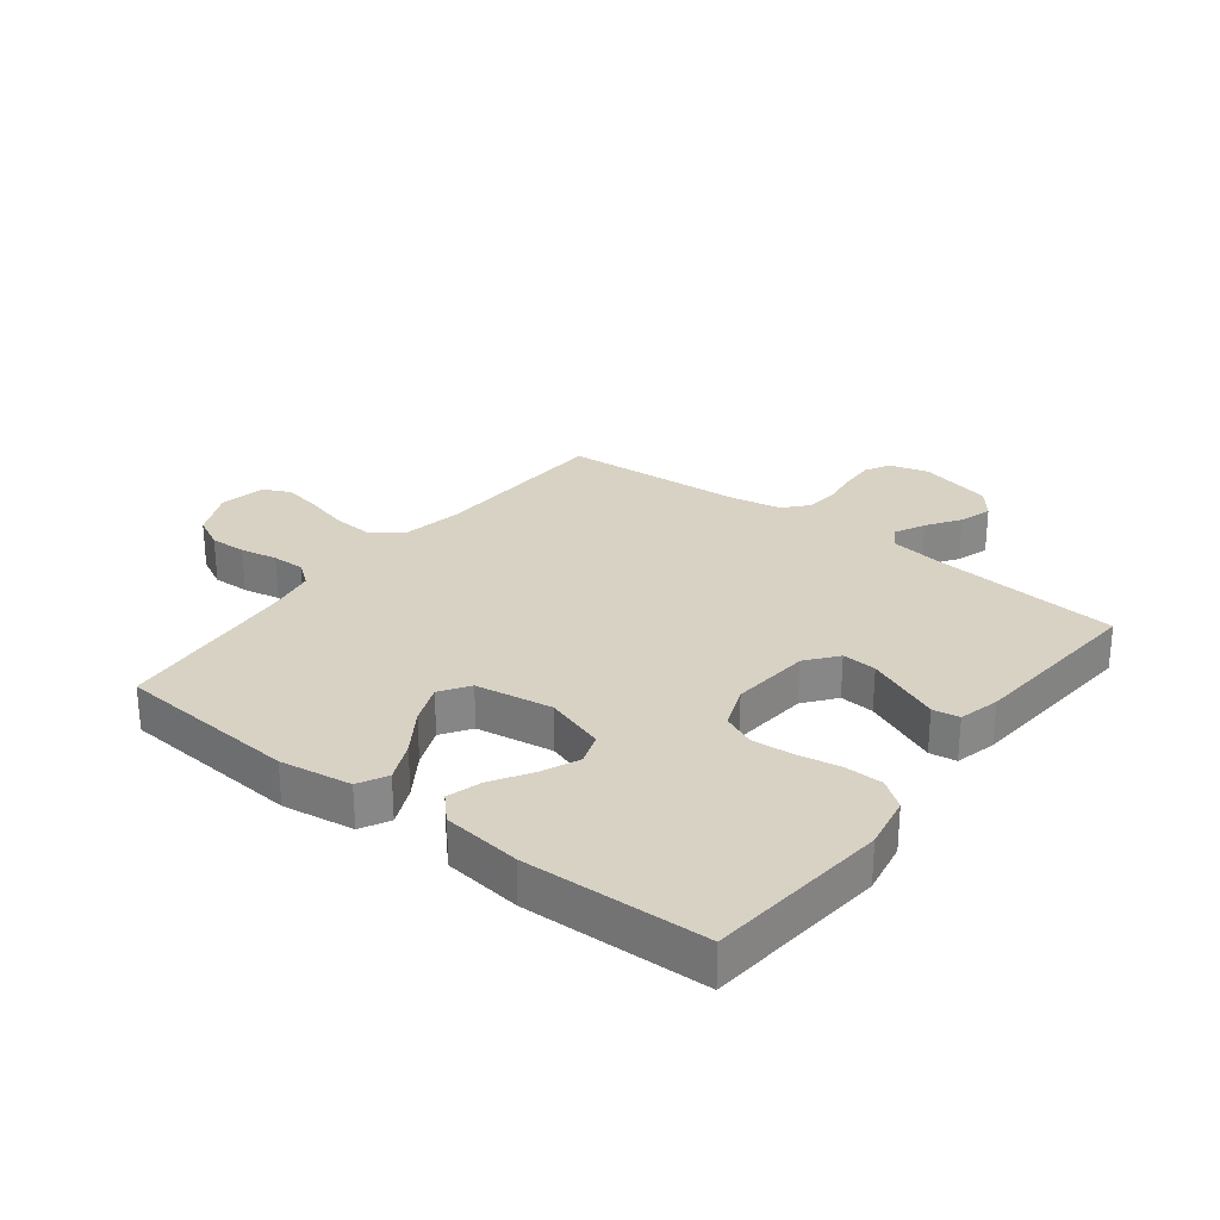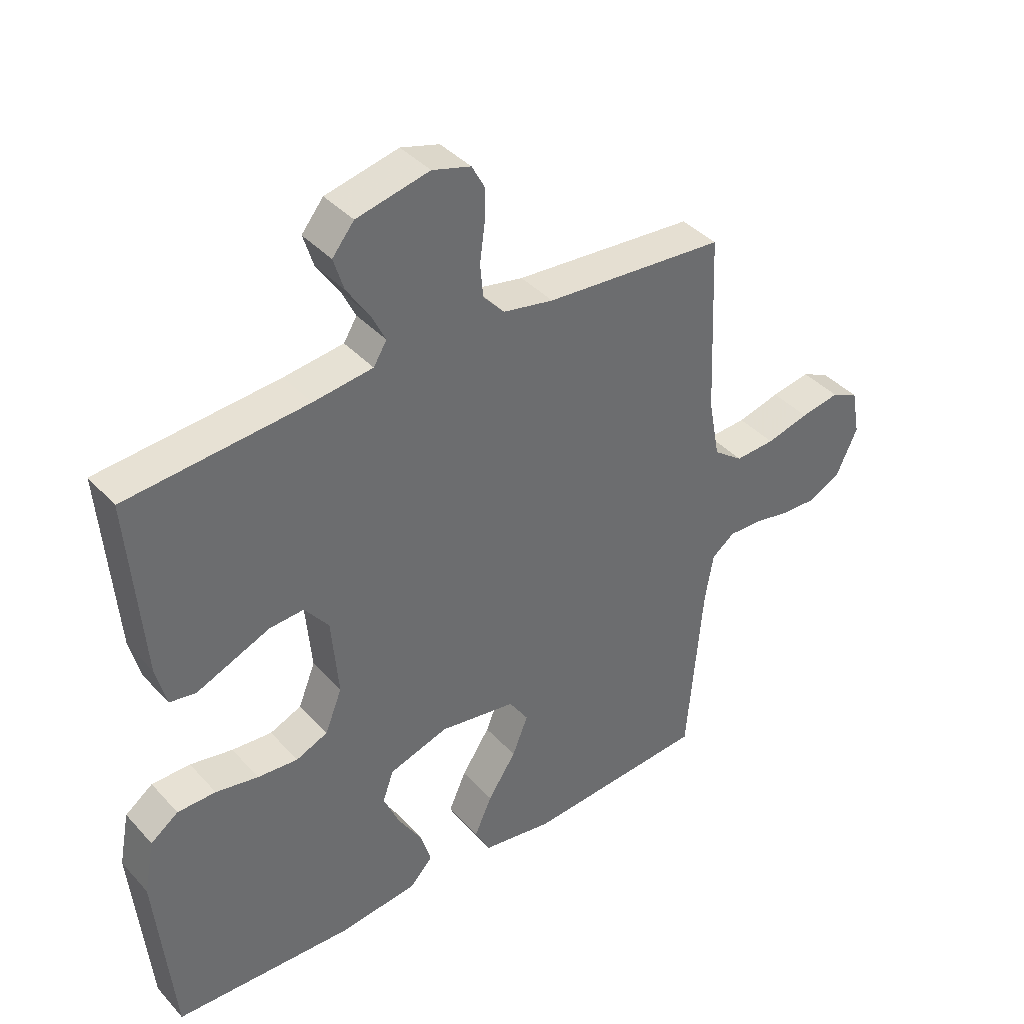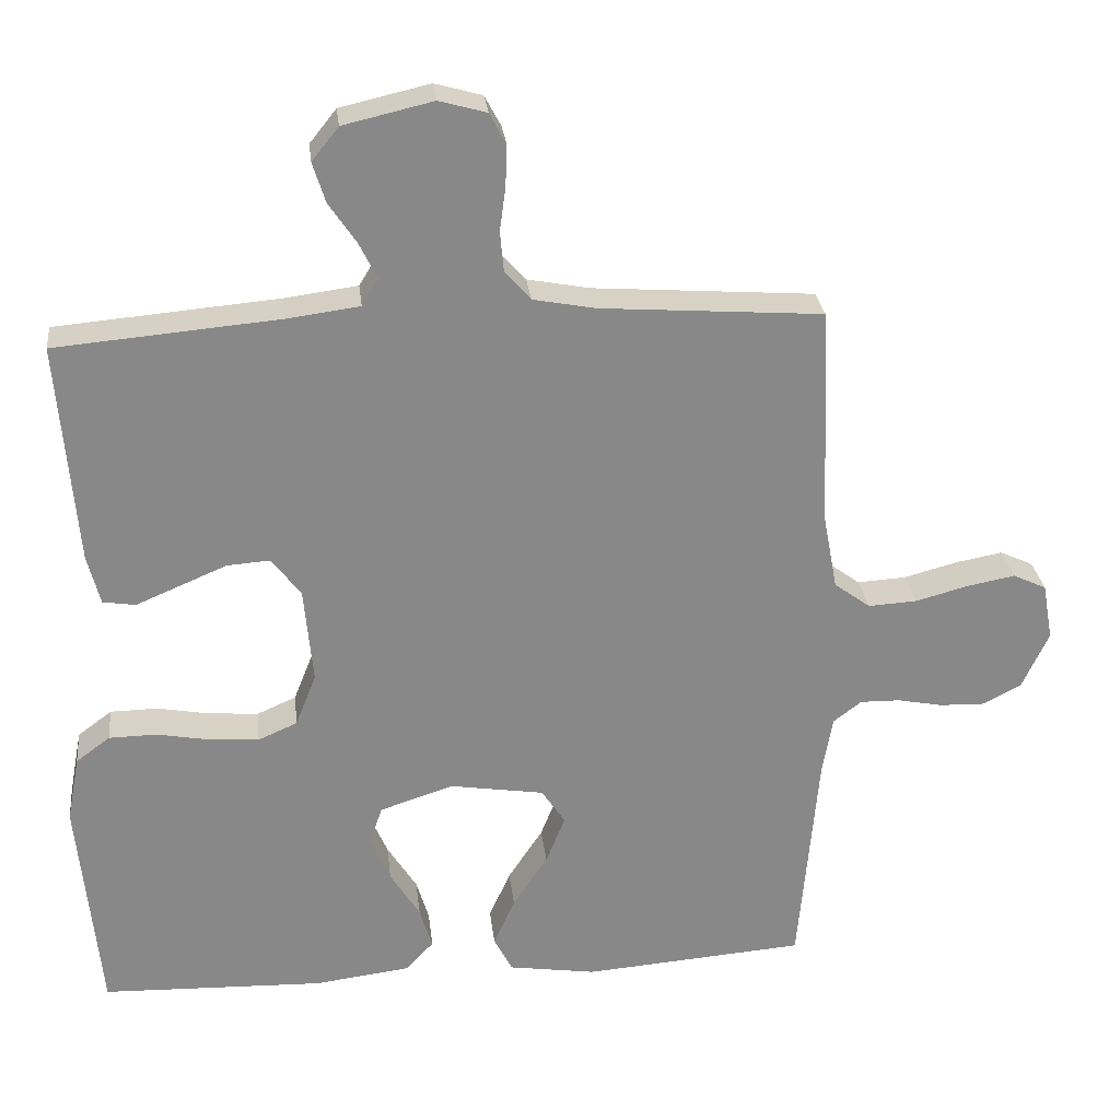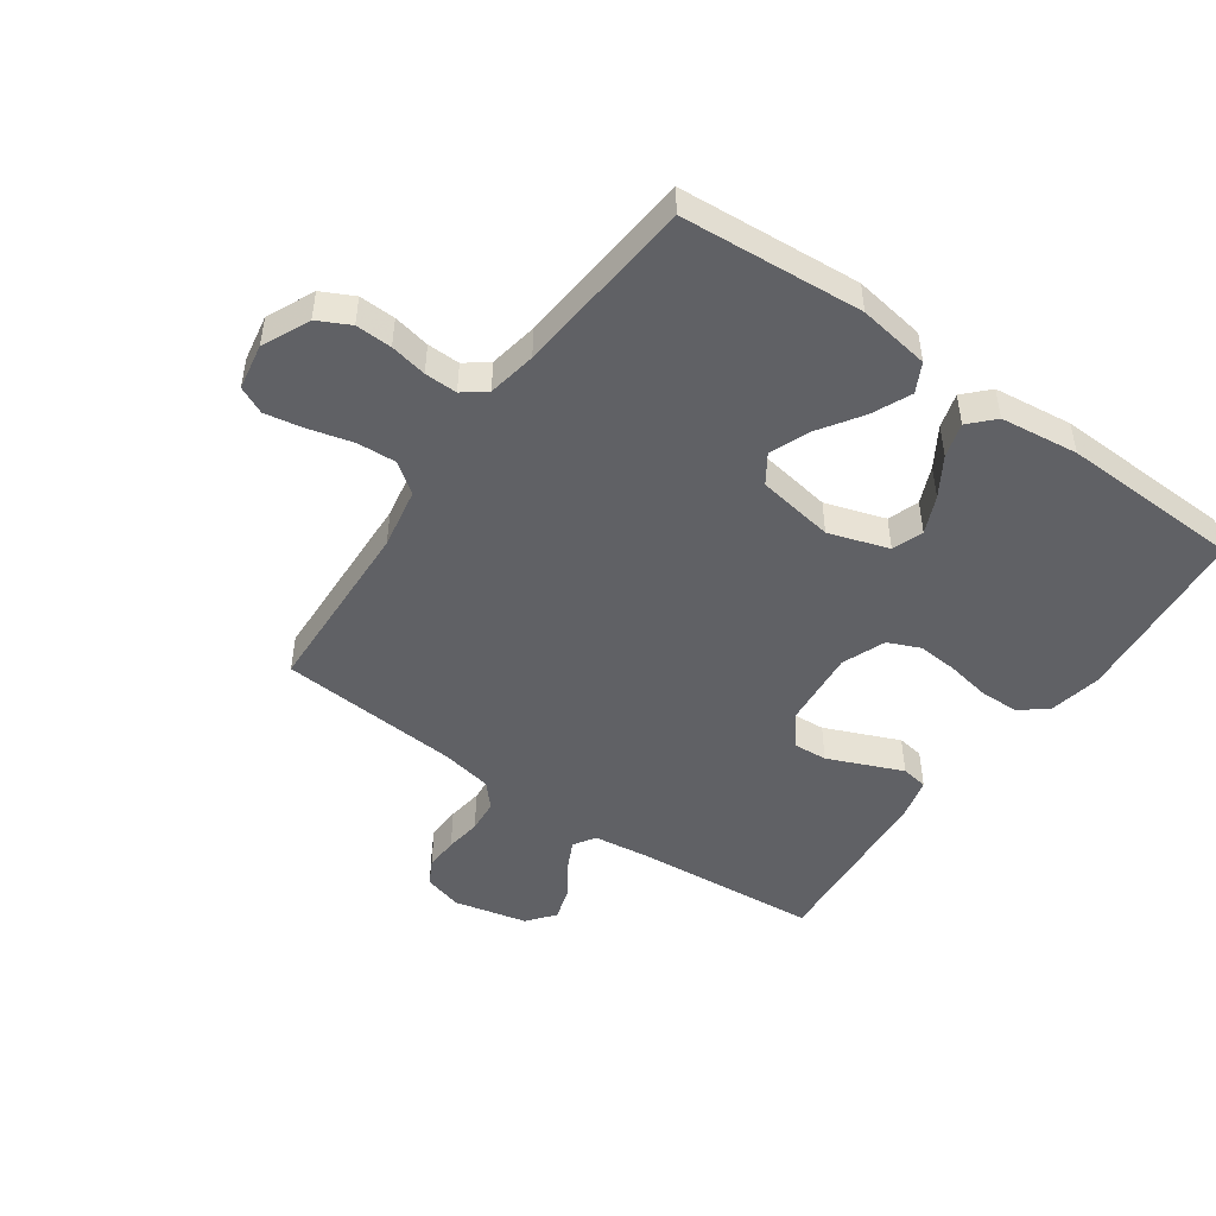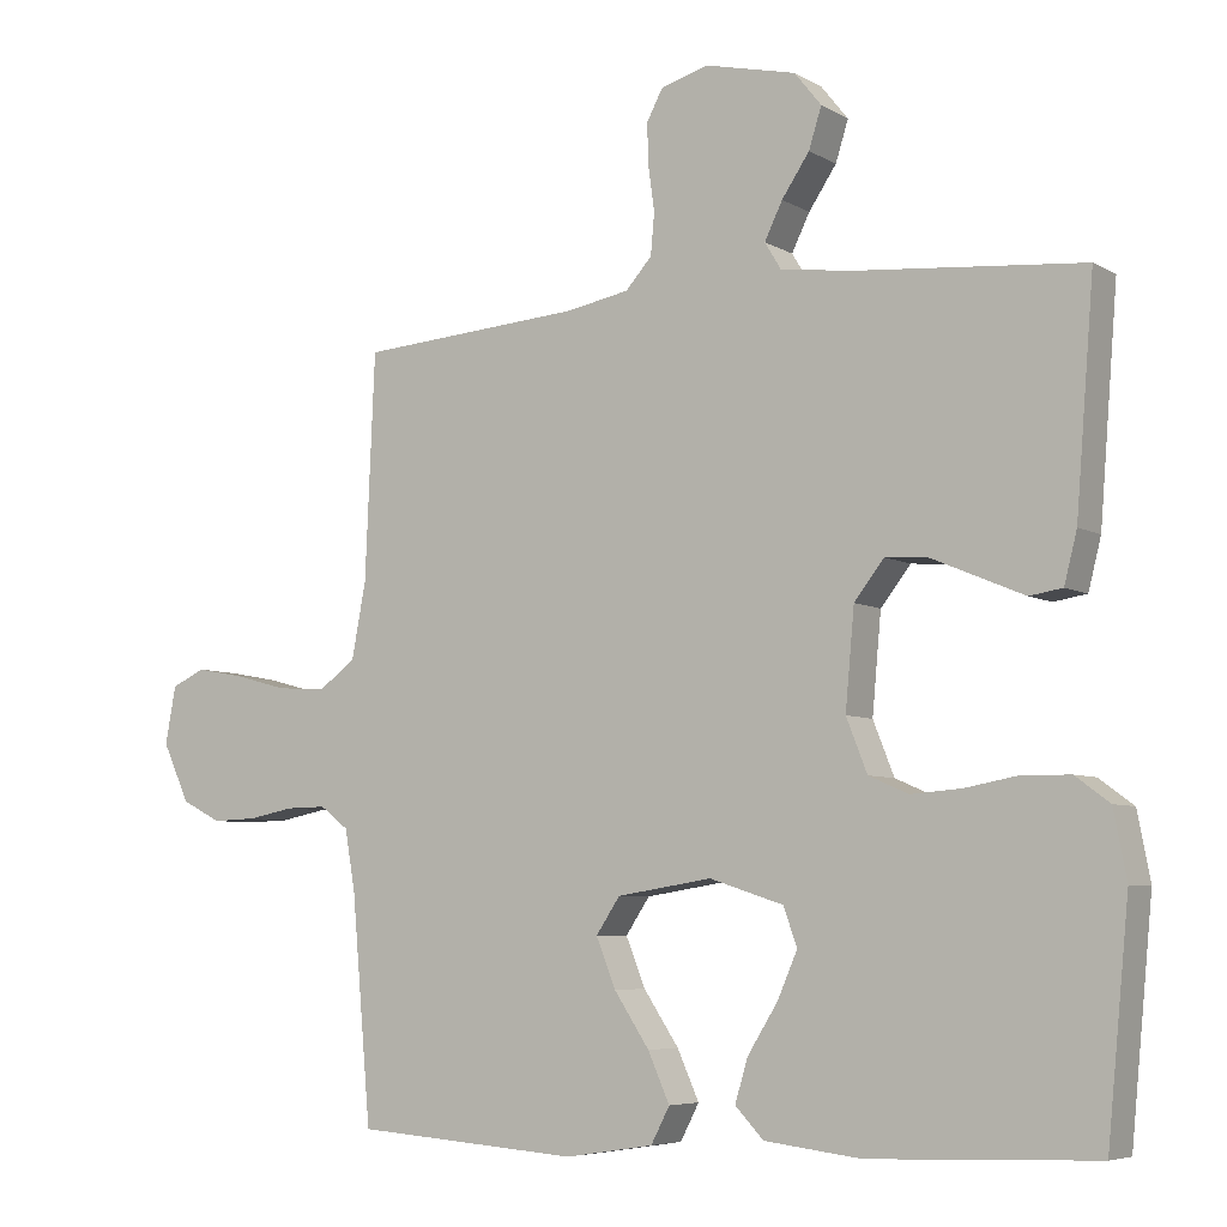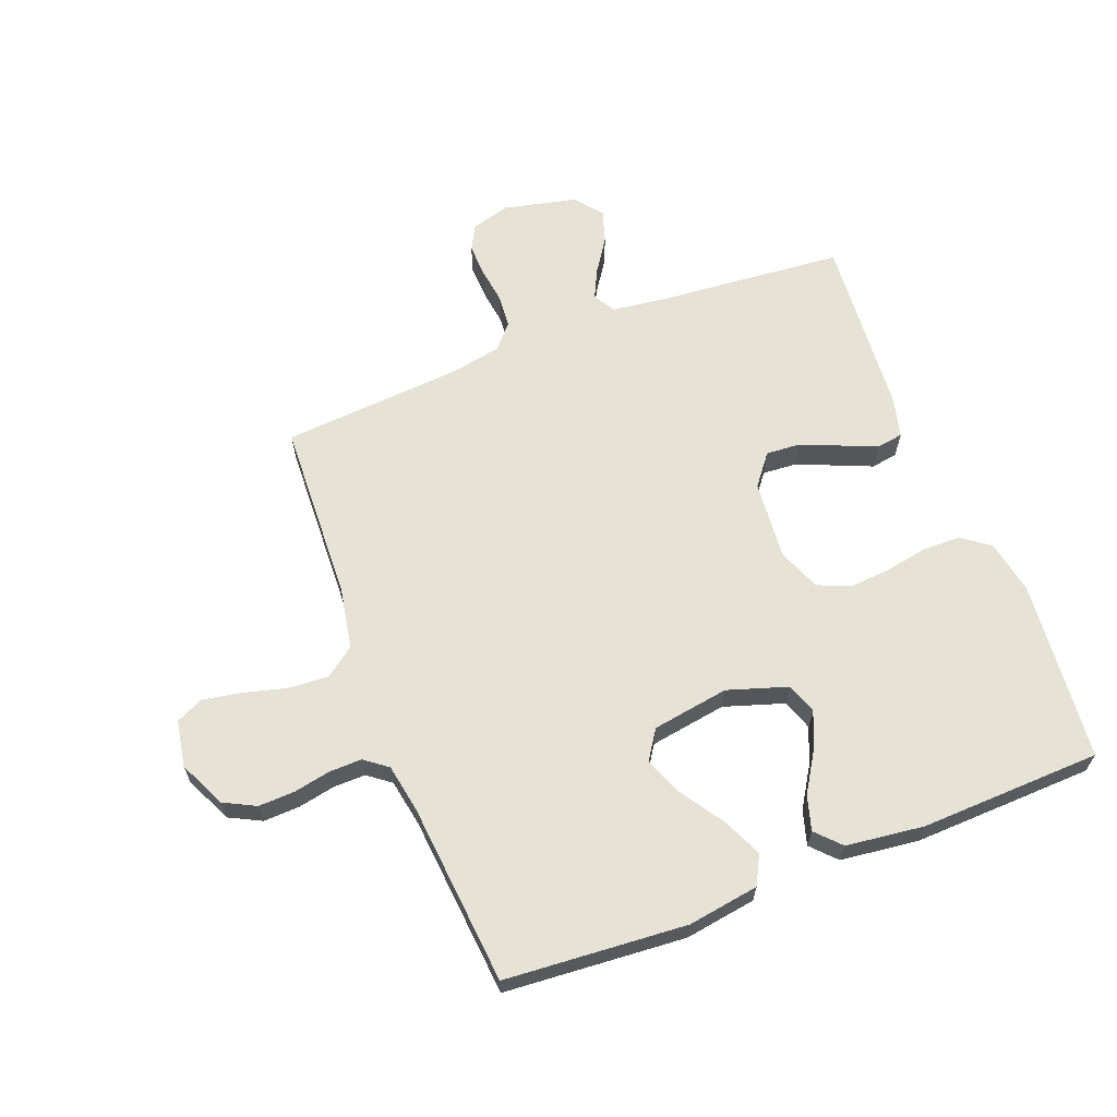
<metadata>
{"format":"obj","ext":"obj","renderer":"f3d","projection":"perspective","resolution":1024,"background":"white","views":[{"elev":27.7,"azim":-142.3,"up":"+Y"},{"elev":39.2,"azim":-37.3,"up":"+Z"},{"elev":27.6,"azim":-6.5,"up":"+Z"},{"elev":-48.4,"azim":144.7,"up":"+Y"},{"elev":-6.1,"azim":-148.4,"up":"+Z"},{"elev":64.0,"azim":158.8,"up":"+Y"}]}
</metadata>
<code>
v -0.5 0.07 0.5
v -0.2 0.07 0.526
v -0.101 0.07 0.539
v -0.079 0.07 0.575
v -0.103 0.07 0.624
v -0.14 0.07 0.679
v -0.157 0.07 0.733
v -0.121 0.07 0.778
v 0 0.07 0.806
v 0.064 0.07 0.788
v 0.086 0.07 0.747
v 0.084 0.07 0.691
v 0.076 0.07 0.632
v 0.081 0.07 0.577
v 0.116 0.07 0.538
v 0.2 0.07 0.522
v 0.5 0.07 0.5
v 0.513 0.07 0.2
v 0.532 0.07 0.099
v 0.581 0.07 0.063
v 0.647 0.07 0.067
v 0.718 0.07 0.086
v 0.783 0.07 0.098
v 0.828 0.07 0.077
v 0.842 0.07 0
v 0.806 0.07 -0.078
v 0.753 0.07 -0.105
v 0.693 0.07 -0.103
v 0.632 0.07 -0.091
v 0.578 0.07 -0.09
v 0.54 0.07 -0.119
v 0.526 0.07 -0.2
v 0.5 0.07 -0.5
v 0.2 0.07 -0.523
v 0.082 0.07 -0.505
v 0.057 0.07 -0.457
v 0.086 0.07 -0.392
v 0.133 0.07 -0.321
v 0.159 0.07 -0.256
v 0.127 0.07 -0.208
v 0 0.07 -0.188
v -0.099 0.07 -0.22
v -0.117 0.07 -0.271
v -0.09 0.07 -0.333
v -0.05 0.07 -0.397
v -0.033 0.07 -0.454
v -0.071 0.07 -0.494
v -0.2 0.07 -0.51
v -0.5 0.07 -0.5
v -0.529 0.07 -0.2
v -0.512 0.07 -0.111
v -0.466 0.07 -0.077
v -0.402 0.07 -0.076
v -0.331 0.07 -0.089
v -0.264 0.07 -0.094
v -0.211 0.07 -0.071
v -0.183 0.07 0
v -0.195 0.07 0.131
v -0.235 0.07 0.182
v -0.292 0.07 0.178
v -0.356 0.07 0.151
v -0.415 0.07 0.126
v -0.459 0.07 0.133
v -0.476 0.07 0.2
v -0.5 0 0.5
v -0.2 0 0.526
v -0.101 0 0.539
v -0.079 0 0.575
v -0.103 0 0.624
v -0.14 0 0.679
v -0.157 0 0.733
v -0.121 0 0.778
v 0 0 0.806
v 0.064 0 0.788
v 0.086 0 0.747
v 0.084 0 0.691
v 0.076 0 0.632
v 0.081 0 0.577
v 0.116 0 0.538
v 0.2 0 0.522
v 0.5 0 0.5
v 0.513 0 0.2
v 0.532 0 0.099
v 0.581 0 0.063
v 0.647 0 0.067
v 0.718 0 0.086
v 0.783 0 0.098
v 0.828 0 0.077
v 0.842 0 0
v 0.806 0 -0.078
v 0.753 0 -0.105
v 0.693 0 -0.103
v 0.632 0 -0.091
v 0.578 0 -0.09
v 0.54 0 -0.119
v 0.526 0 -0.2
v 0.5 0 -0.5
v 0.2 0 -0.523
v 0.082 0 -0.505
v 0.057 0 -0.457
v 0.086 0 -0.392
v 0.133 0 -0.321
v 0.159 0 -0.256
v 0.127 0 -0.208
v 0 0 -0.188
v -0.099 0 -0.22
v -0.117 0 -0.271
v -0.09 0 -0.333
v -0.05 0 -0.397
v -0.033 0 -0.454
v -0.071 0 -0.494
v -0.2 0 -0.51
v -0.5 0 -0.5
v -0.529 0 -0.2
v -0.512 0 -0.111
v -0.466 0 -0.077
v -0.402 0 -0.076
v -0.331 0 -0.089
v -0.264 0 -0.094
v -0.211 0 -0.071
v -0.183 0 0
v -0.195 0 0.131
v -0.235 0 0.182
v -0.292 0 0.178
v -0.356 0 0.151
v -0.415 0 0.126
v -0.459 0 0.133
v -0.476 0 0.2
f 64 1 2
f 63 64 2
f 62 63 2
f 61 62 2
f 60 61 2 3
f 59 60 3 4
f 58 59 4
f 57 58 4
f 52 53 54
f 51 52 54
f 50 51 54
f 49 50 54
f 48 49 54
f 47 48 54
f 46 47 54
f 45 46 54
f 44 45 54
f 43 44 54 55
f 42 43 55 56
f 36 37 38
f 35 36 38
f 34 35 38
f 33 34 38
f 32 33 38
f 31 32 38 39
f 30 31 39 40
f 27 28 29
f 26 27 29
f 25 26 29
f 24 25 29
f 23 24 29
f 22 23 29
f 21 22 29
f 20 21 29 30
f 30 40 41
f 20 30 41
f 19 20 41
f 16 17 18
f 42 56 57
f 41 42 57
f 19 41 57
f 18 19 57
f 16 18 57
f 15 16 57
f 11 12 13
f 10 11 13
f 9 10 13
f 8 9 13
f 7 8 13
f 6 7 13
f 5 6 13
f 14 15 57 4
f 4 5 13 14
f 66 65 128
f 66 128 127
f 66 127 126
f 66 126 125
f 67 66 125 124
f 68 67 124 123
f 68 123 122
f 68 122 121
f 118 117 116
f 118 116 115
f 118 115 114
f 118 114 113
f 118 113 112
f 118 112 111
f 118 111 110
f 118 110 109
f 118 109 108
f 119 118 108 107
f 120 119 107 106
f 102 101 100
f 102 100 99
f 102 99 98
f 102 98 97
f 102 97 96
f 103 102 96 95
f 104 103 95 94
f 93 92 91
f 93 91 90
f 93 90 89
f 93 89 88
f 93 88 87
f 93 87 86
f 93 86 85
f 94 93 85 84
f 105 104 94
f 105 94 84
f 105 84 83
f 82 81 80
f 121 120 106
f 121 106 105
f 121 105 83
f 121 83 82
f 121 82 80
f 121 80 79
f 77 76 75
f 77 75 74
f 77 74 73
f 77 73 72
f 77 72 71
f 77 71 70
f 77 70 69
f 68 121 79 78
f 78 77 69 68
f 1 65 66 2
f 2 66 67 3
f 3 67 68 4
f 4 68 69 5
f 5 69 70 6
f 6 70 71 7
f 7 71 72 8
f 8 72 73 9
f 9 73 74 10
f 10 74 75 11
f 11 75 76 12
f 12 76 77 13
f 13 77 78 14
f 14 78 79 15
f 15 79 80 16
f 16 80 81 17
f 17 81 82 18
f 18 82 83 19
f 19 83 84 20
f 20 84 85 21
f 21 85 86 22
f 22 86 87 23
f 23 87 88 24
f 24 88 89 25
f 25 89 90 26
f 26 90 91 27
f 27 91 92 28
f 28 92 93 29
f 29 93 94 30
f 30 94 95 31
f 31 95 96 32
f 32 96 97 33
f 33 97 98 34
f 34 98 99 35
f 35 99 100 36
f 36 100 101 37
f 37 101 102 38
f 38 102 103 39
f 39 103 104 40
f 40 104 105 41
f 41 105 106 42
f 42 106 107 43
f 43 107 108 44
f 44 108 109 45
f 45 109 110 46
f 46 110 111 47
f 47 111 112 48
f 48 112 113 49
f 49 113 114 50
f 50 114 115 51
f 51 115 116 52
f 52 116 117 53
f 53 117 118 54
f 54 118 119 55
f 55 119 120 56
f 56 120 121 57
f 57 121 122 58
f 58 122 123 59
f 59 123 124 60
f 60 124 125 61
f 61 125 126 62
f 62 126 127 63
f 63 127 128 64
f 64 128 65 1

</code>
